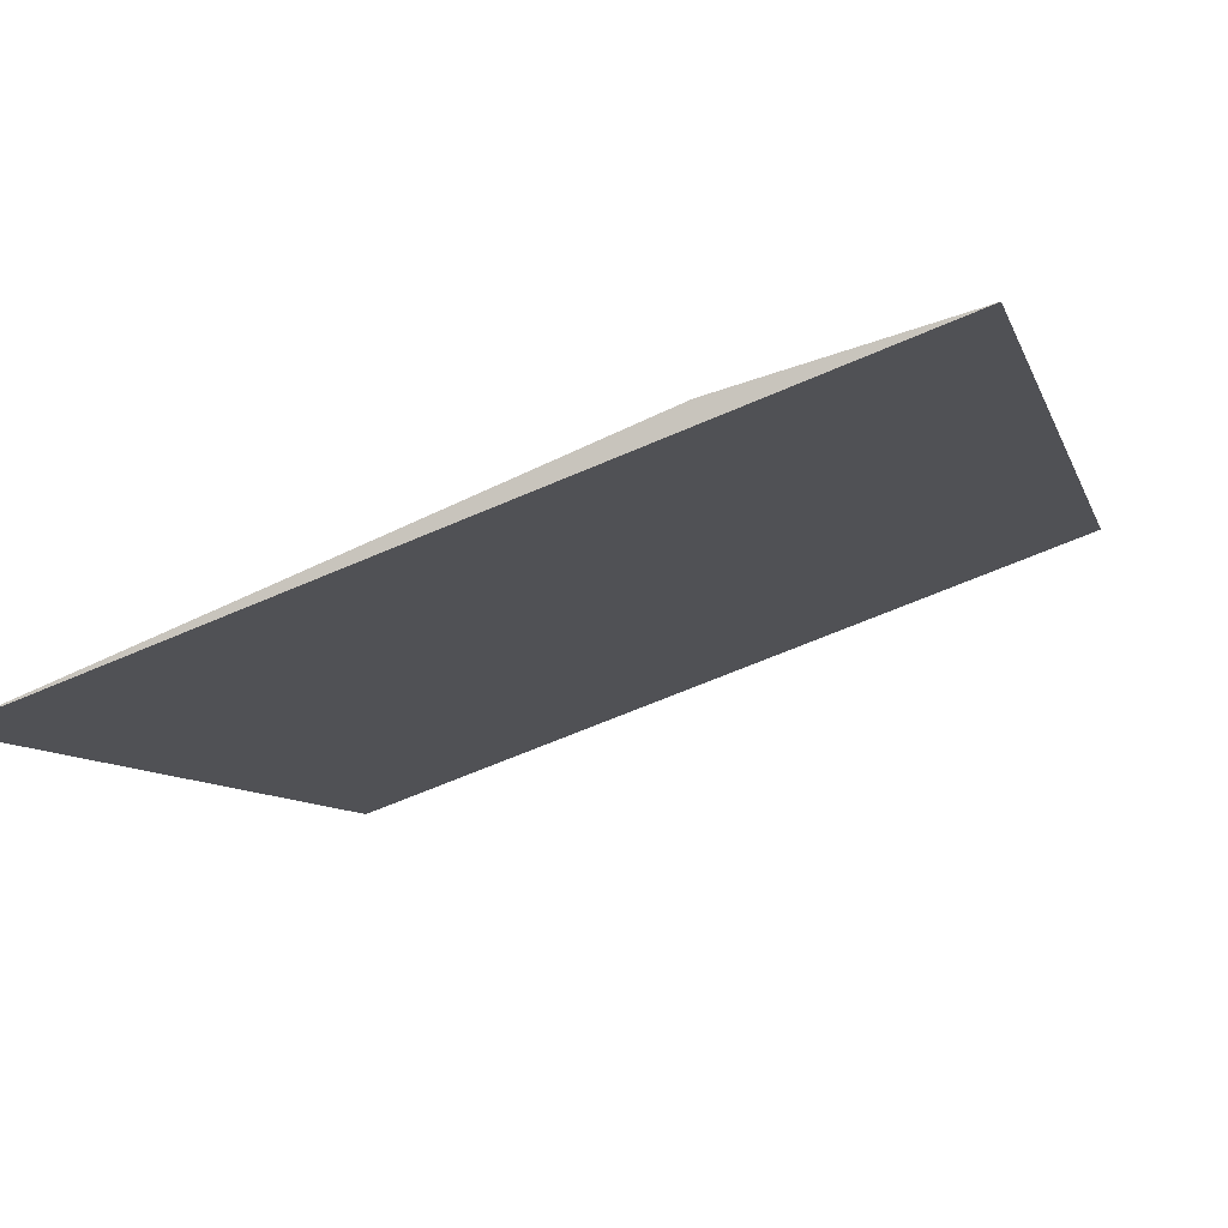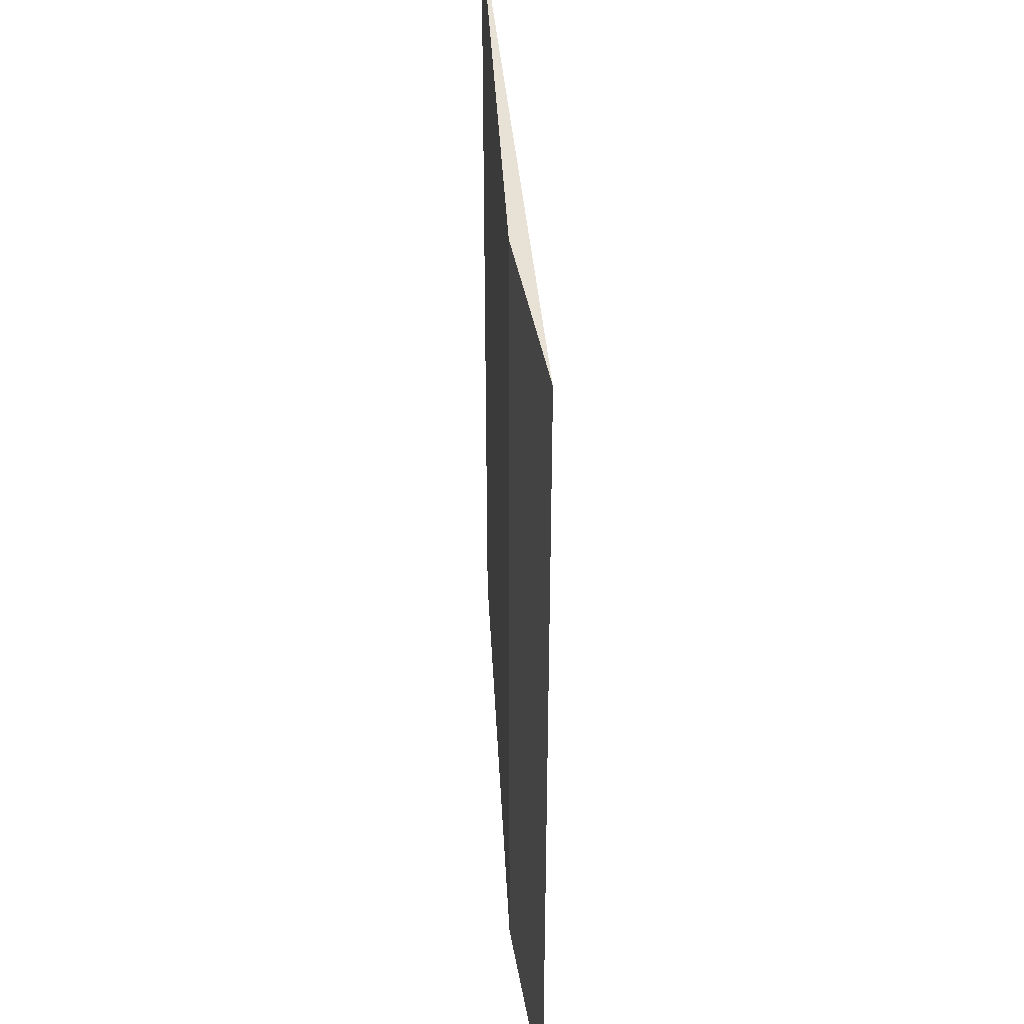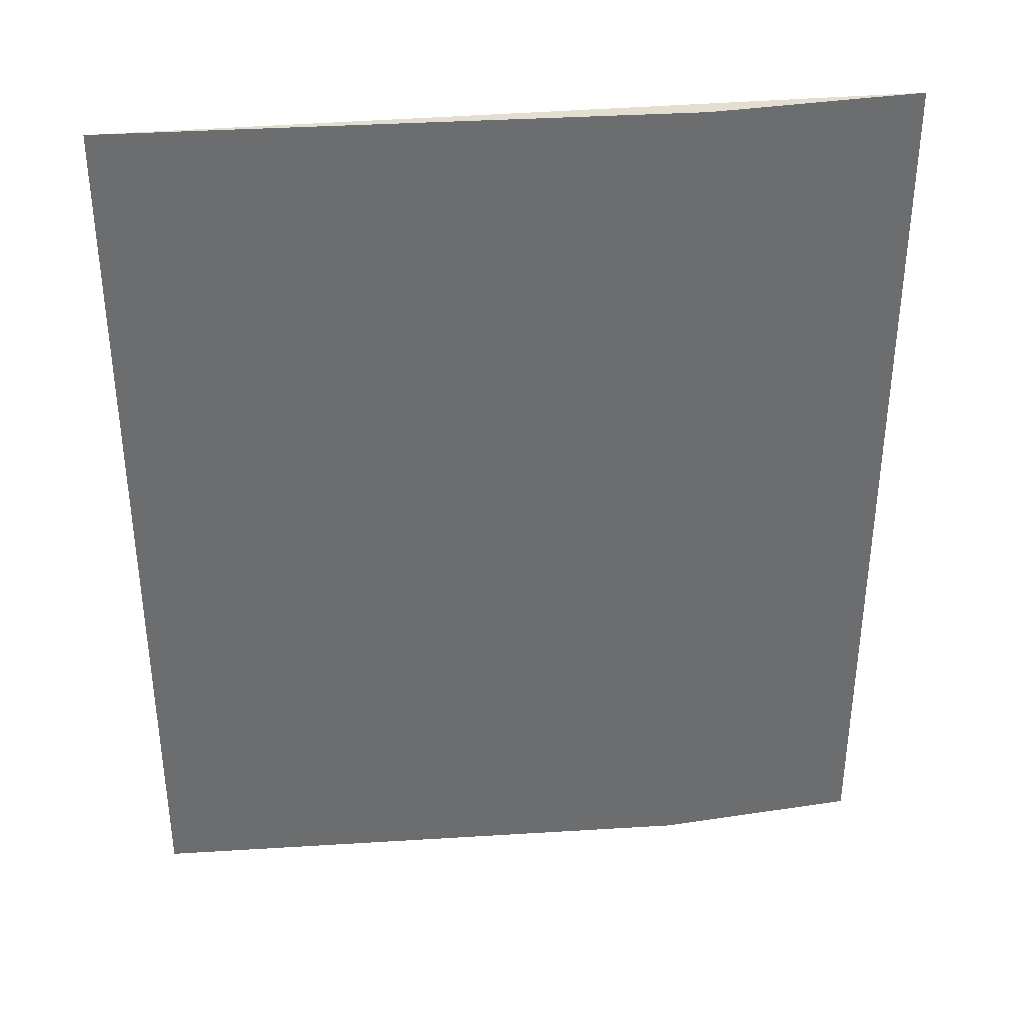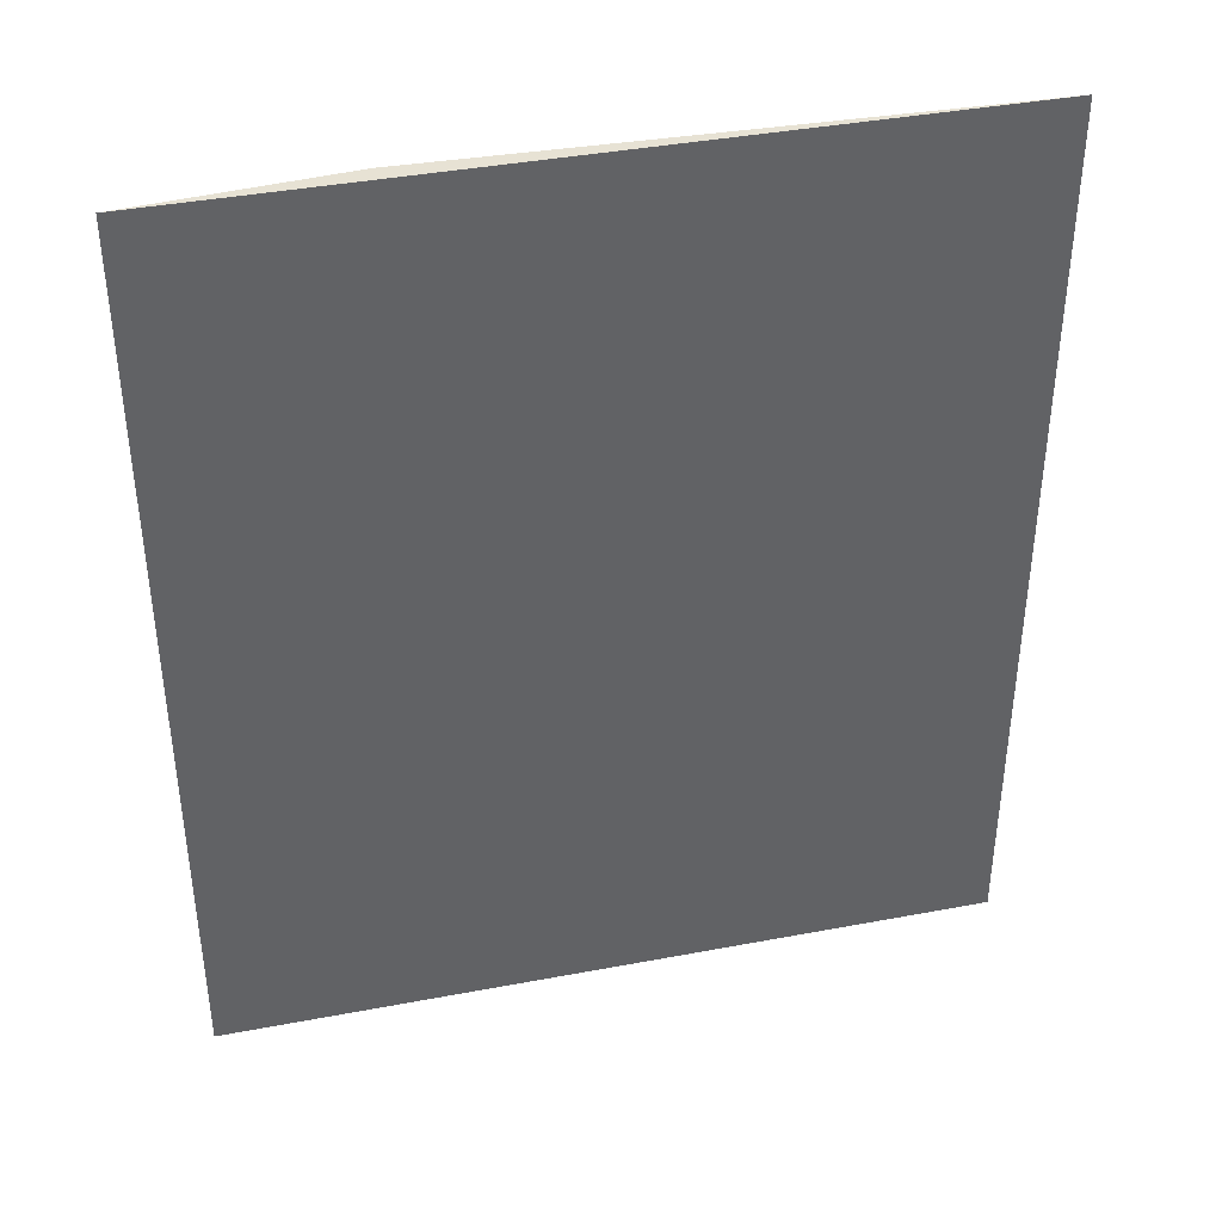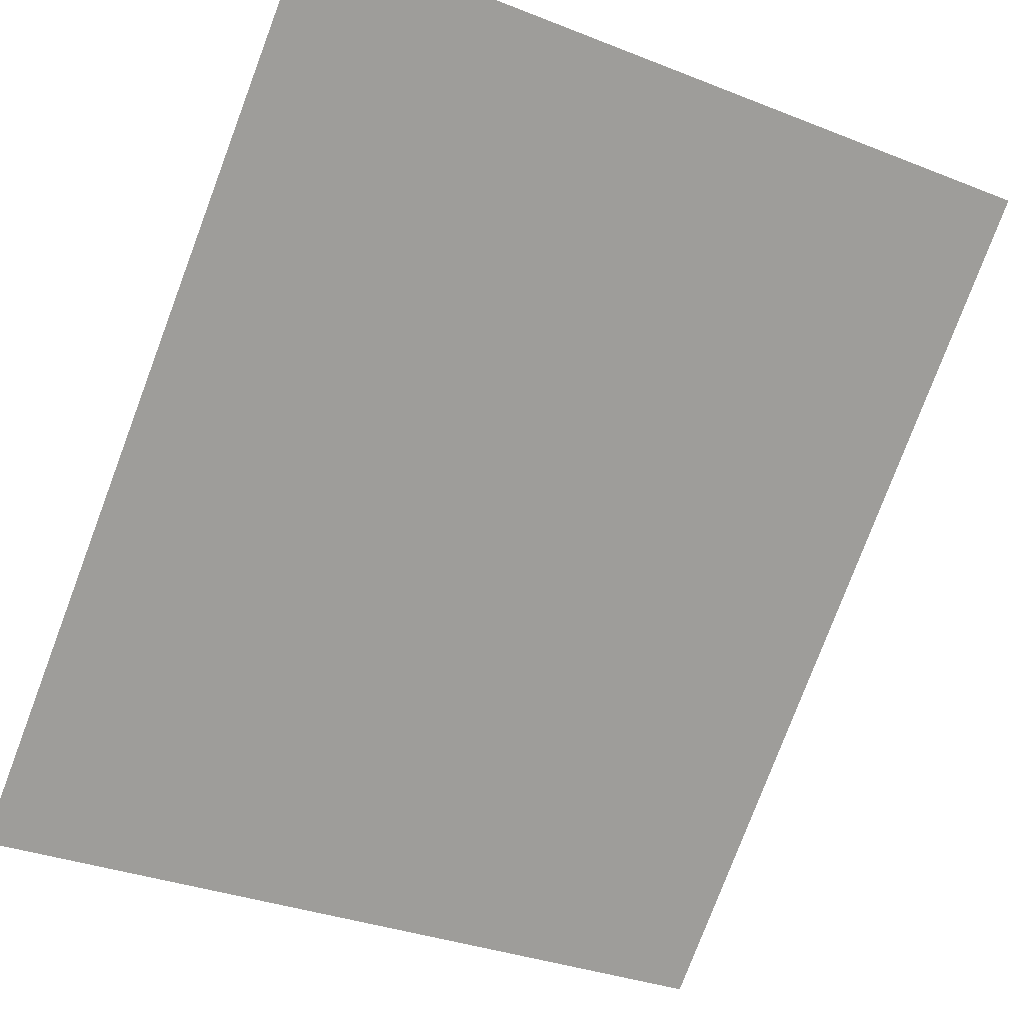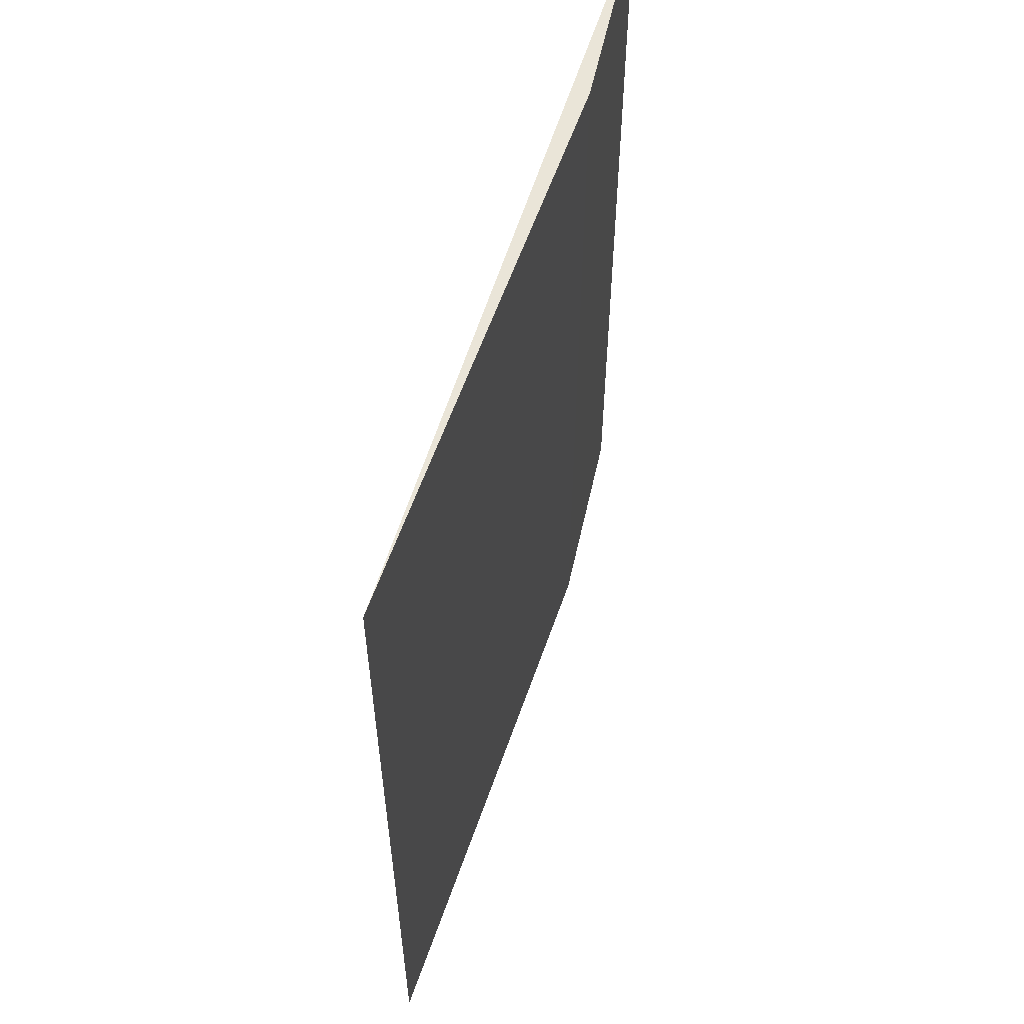
<metadata>
{"format":"obj","ext":"obj","renderer":"f3d","projection":"perspective","resolution":1024,"background":"white","views":[{"elev":-7.8,"azim":-166.3,"up":"+Y"},{"elev":40.2,"azim":-114.2,"up":"+Z"},{"elev":36.5,"azim":154.1,"up":"+Z"},{"elev":39.8,"azim":-32.7,"up":"+Z"},{"elev":-78.6,"azim":159.3,"up":"+Y"},{"elev":58.8,"azim":87.8,"up":"+Z"}]}
</metadata>
<code>
v 0.03797 0.09235 0.08027
v 0.03695 0.09275 0.08027
v 0.02821 0.09581 0.08027
v 0.02821 0.09581 0.06815
v 0.0309 0.09511 0.06815
v 0.03797 0.09235 0.06815
v 0.0309 0.09511 0.08027
f 1 2 3
f 6 5 1
f 6 4 5
f 6 1 3
f 6 3 4
f 7 3 2
f 7 2 1
f 7 1 5
f 7 5 4
f 7 4 3

</code>
